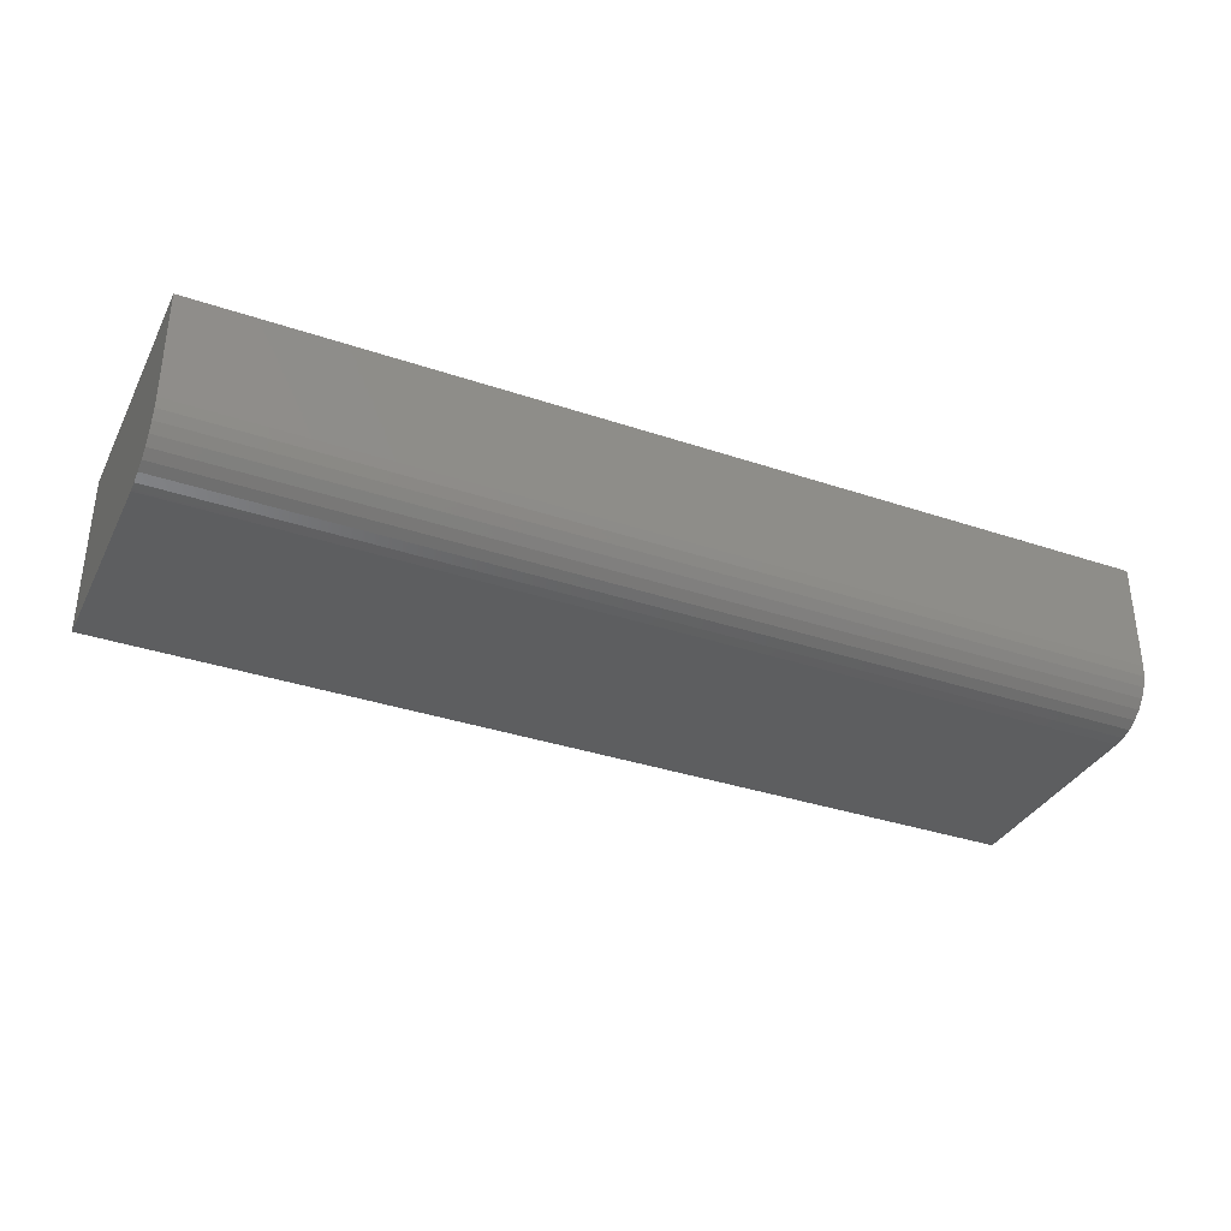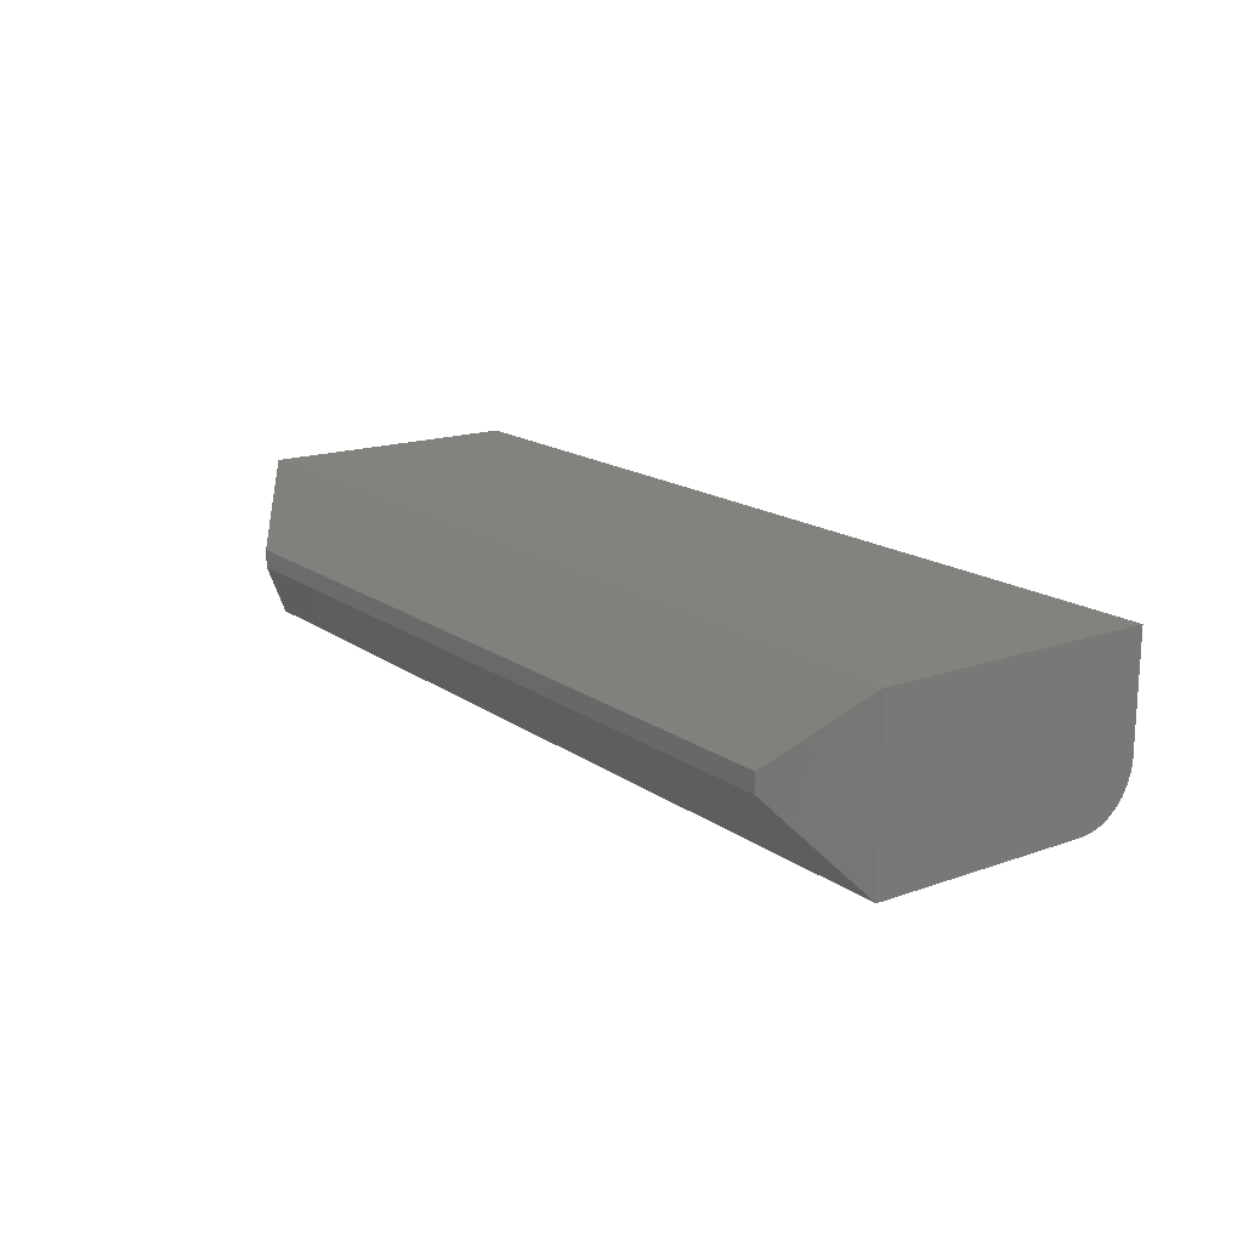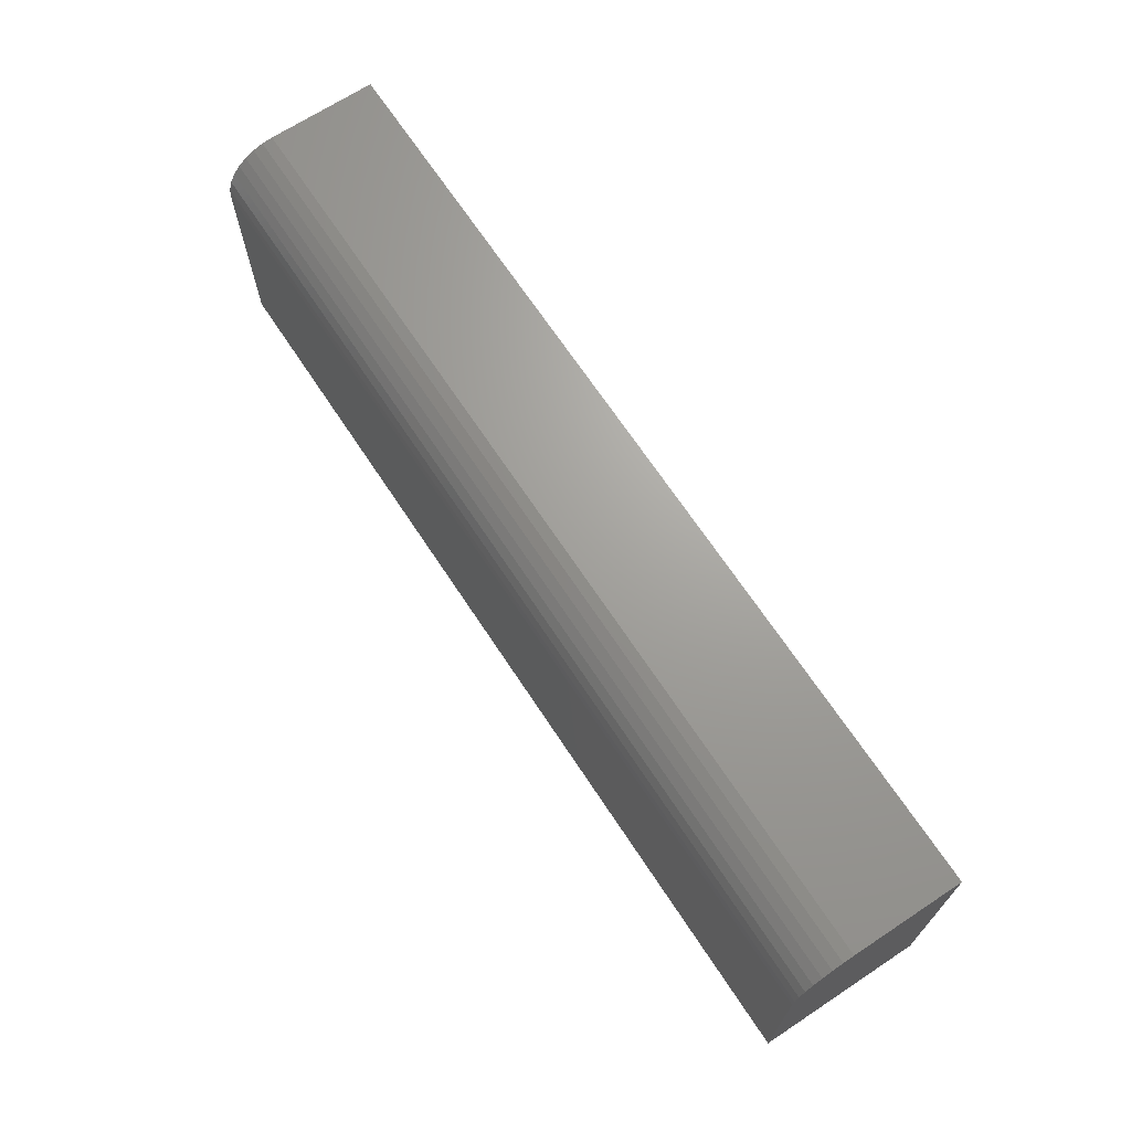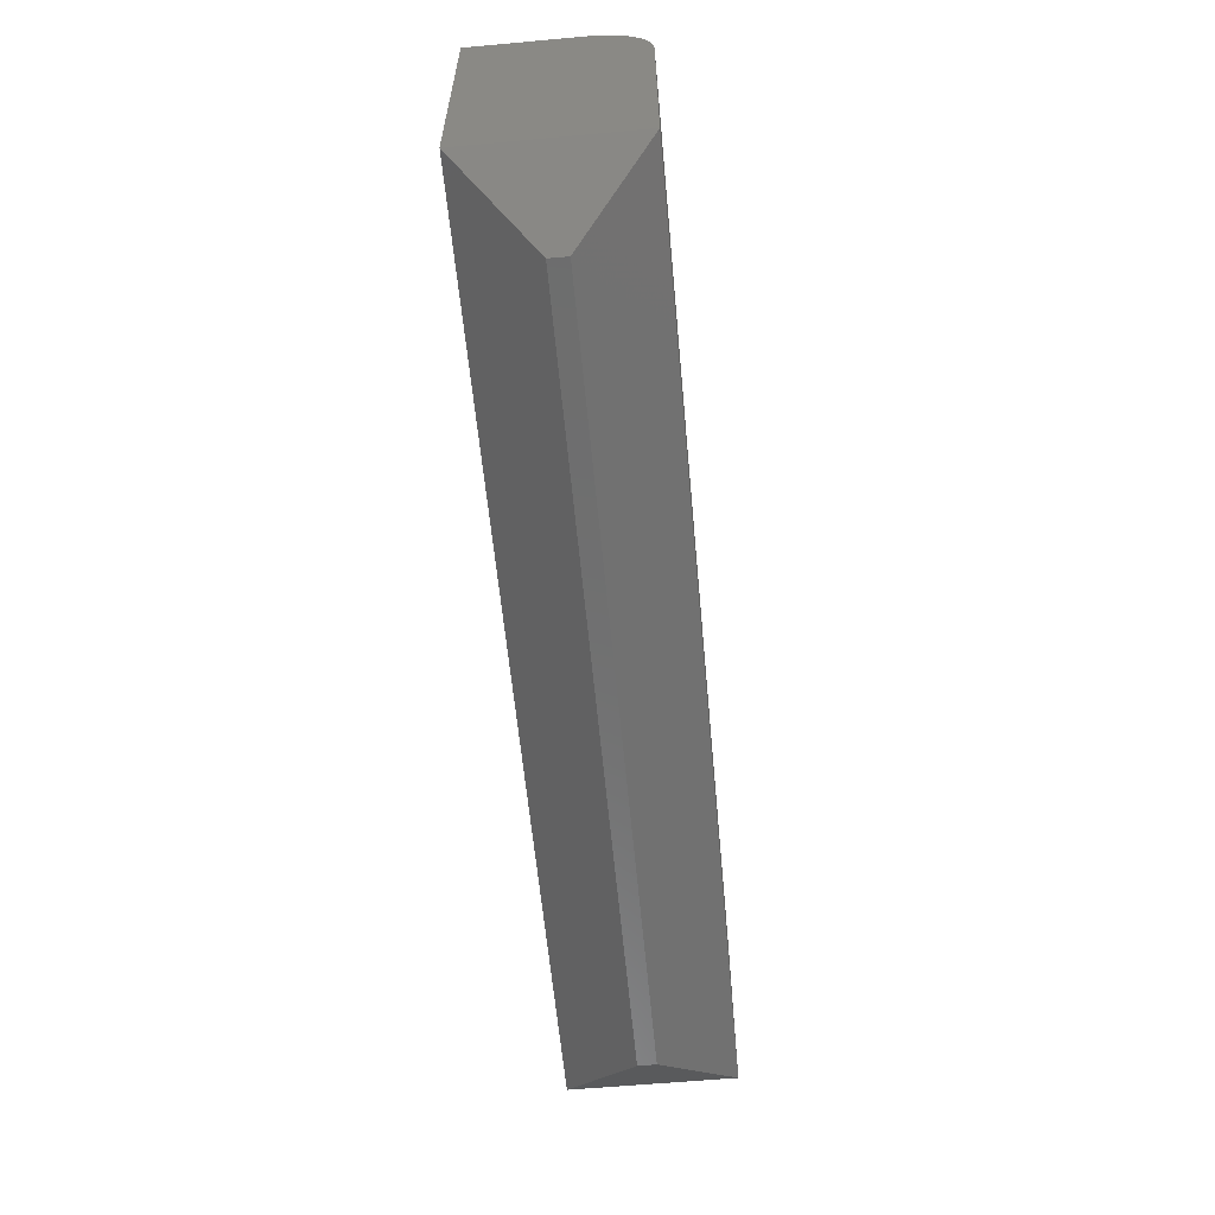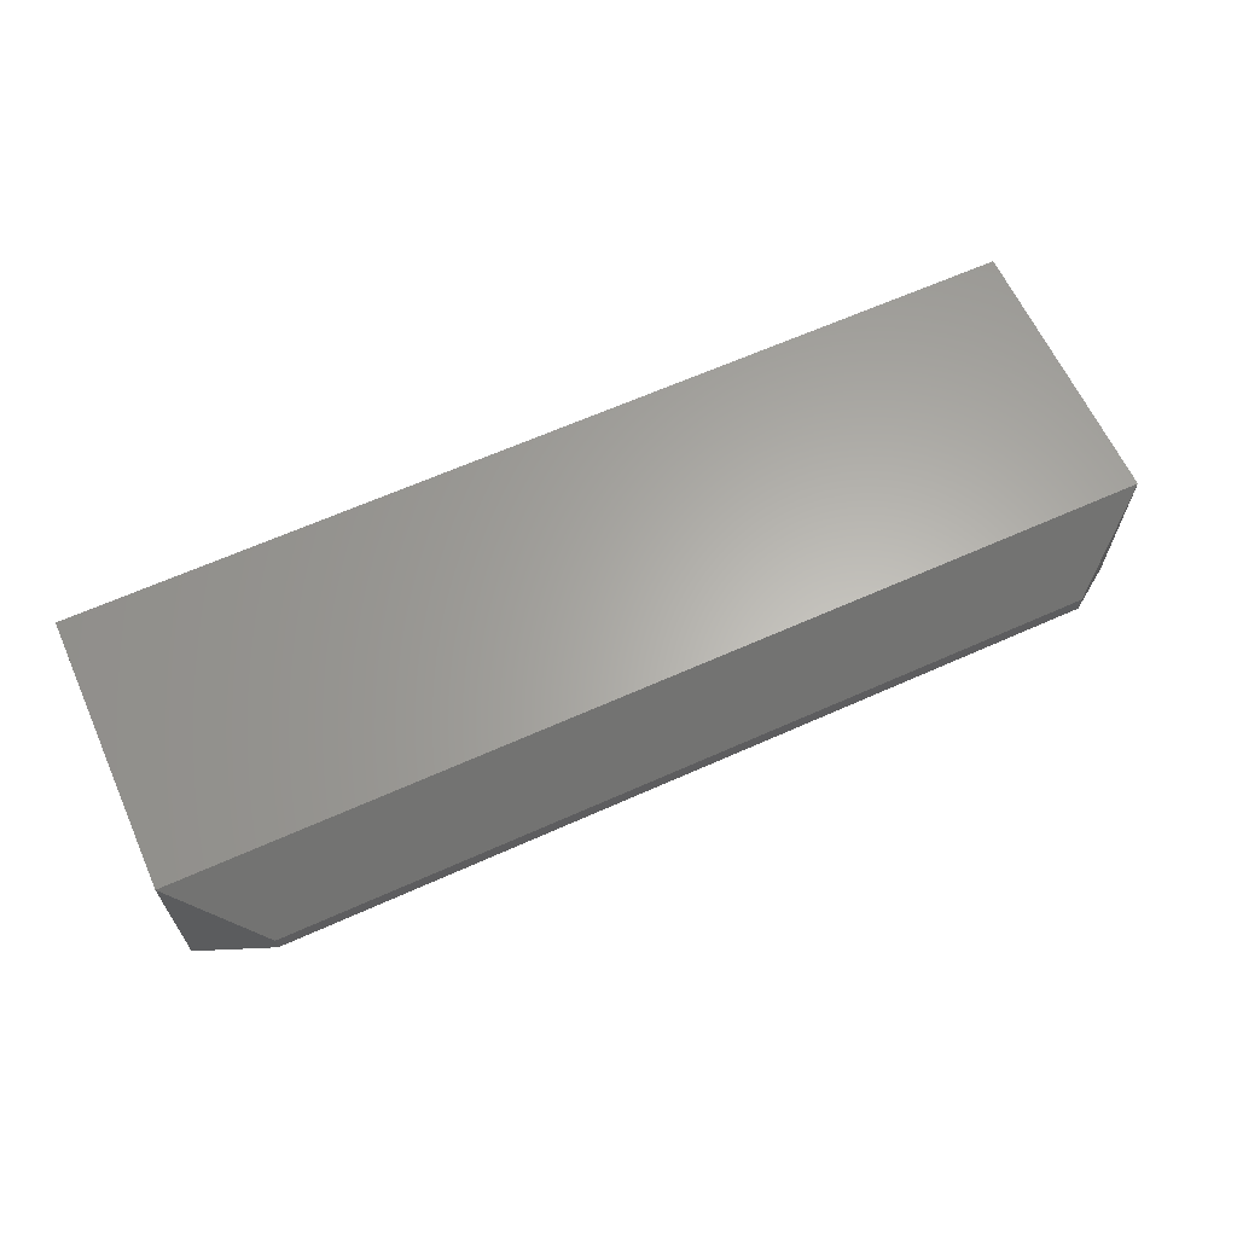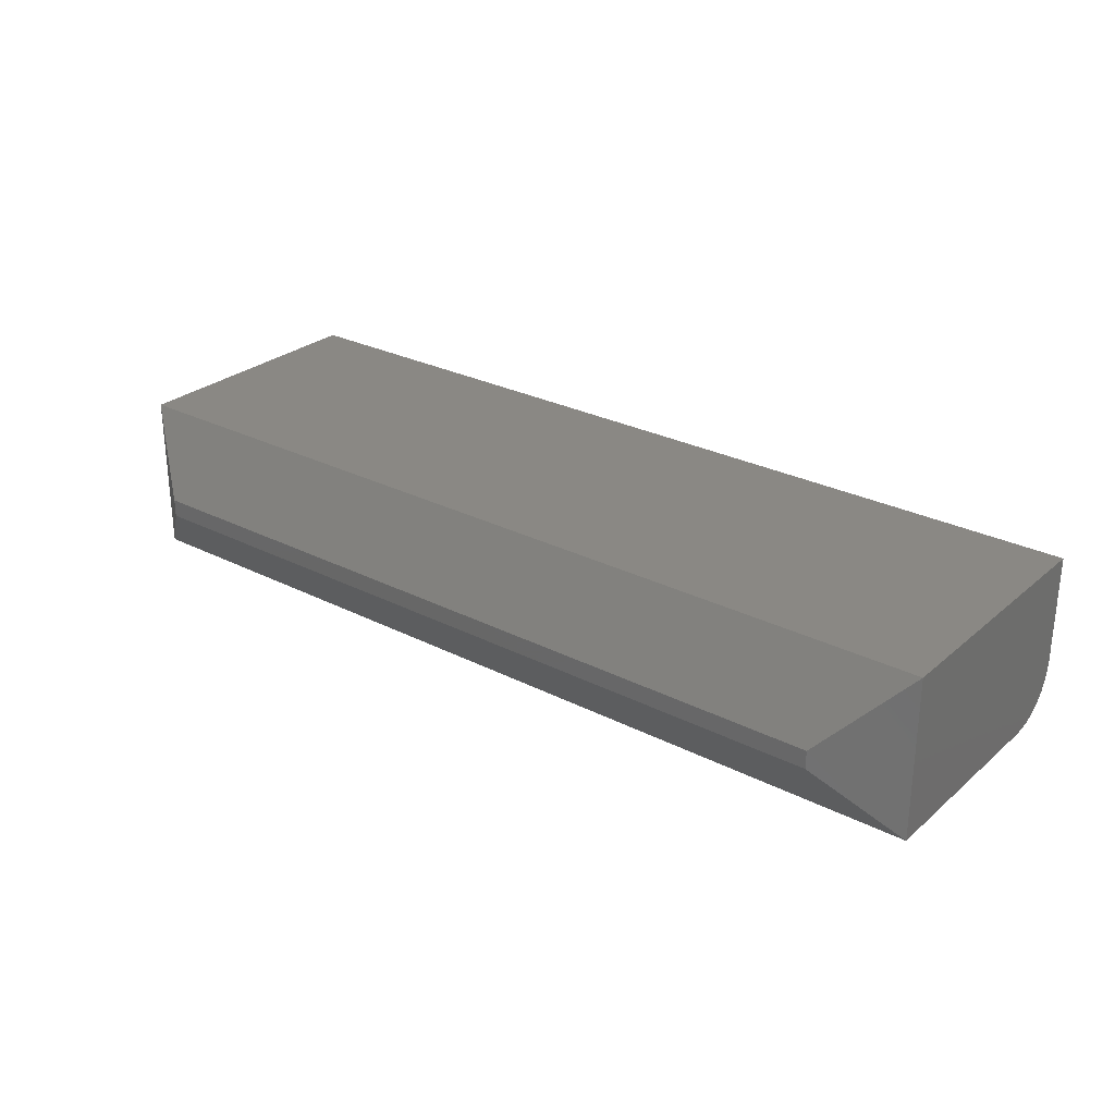
<metadata>
{"format":"stl","ext":"stl","renderer":"f3d","projection":"perspective","resolution":1024,"background":"white","views":[{"elev":-34.9,"azim":-24.2,"up":"+Y"},{"elev":16.5,"azim":-125.6,"up":"+Y"},{"elev":68.3,"azim":56.6,"up":"+Z"},{"elev":-60.0,"azim":-84.7,"up":"+Z"},{"elev":63.5,"azim":155.6,"up":"+Y"},{"elev":27.6,"azim":-142.0,"up":"+Y"}]}
</metadata>
<code>
# stl→obj: 28 verts, 52 faces
v -0.75 -0.1406 0.05469
v 0.04688 -0.1406 0.05469
v -0.75 -0.1406 0.2377
v 0.04688 -0.1406 0.2377
v -0.75 -0.1269 0.2709
v -0.75 -0.1371 0.2557
v -0.75 -0.1327 0.2638
v -0.75 -1.103e-17 0.05469
v -0.75 -0.1397 0.2469
v -0.75 1.681e-17 0.2846
v -0.75 -0.1198 0.2767
v -0.75 -0.1117 0.2811
v -0.75 -0.1029 0.2837
v -0.75 -0.09375 0.2846
v 0.04688 -0.09375 0.2846
v 0.04688 -0.1029 0.2837
v 0.04688 -0.1117 0.2811
v 0.04688 1.053e-16 0.2846
v 0.04688 -0.1198 0.2767
v 0.04688 -0.1269 0.2709
v 0.04688 -0.1327 0.2638
v 0.04688 -0.1371 0.2557
v 0.04688 -0.1397 0.2469
v 0.04688 9.132e-17 0.05469
v -0.6875 -0.07812 0.007812
v -0.6875 -0.0625 0.007812
v -0.01562 -0.07812 0.007812
v -0.01562 -0.0625 0.007812
f 1 2 3
f 3 2 4
f 5 6 7
f 8 1 3
f 8 3 9
f 8 9 10
f 9 6 5
f 9 5 11
f 9 11 12
f 9 12 13
f 9 13 14
f 9 14 10
f 15 16 17
f 18 15 17
f 18 17 19
f 18 19 20
f 18 20 21
f 18 21 22
f 18 22 23
f 18 23 4
f 18 4 2
f 18 2 24
f 15 18 14
f 14 18 10
f 15 14 16
f 16 14 13
f 16 13 17
f 17 13 12
f 17 12 19
f 19 12 11
f 19 11 20
f 20 11 5
f 20 5 21
f 21 5 7
f 21 7 22
f 22 7 6
f 22 6 23
f 23 6 9
f 23 9 4
f 4 9 3
f 8 10 24
f 24 10 18
f 25 26 27
f 27 26 28
f 1 8 25
f 25 8 26
f 24 28 8
f 8 28 26
f 24 2 28
f 28 2 27
f 2 1 27
f 27 1 25

</code>
